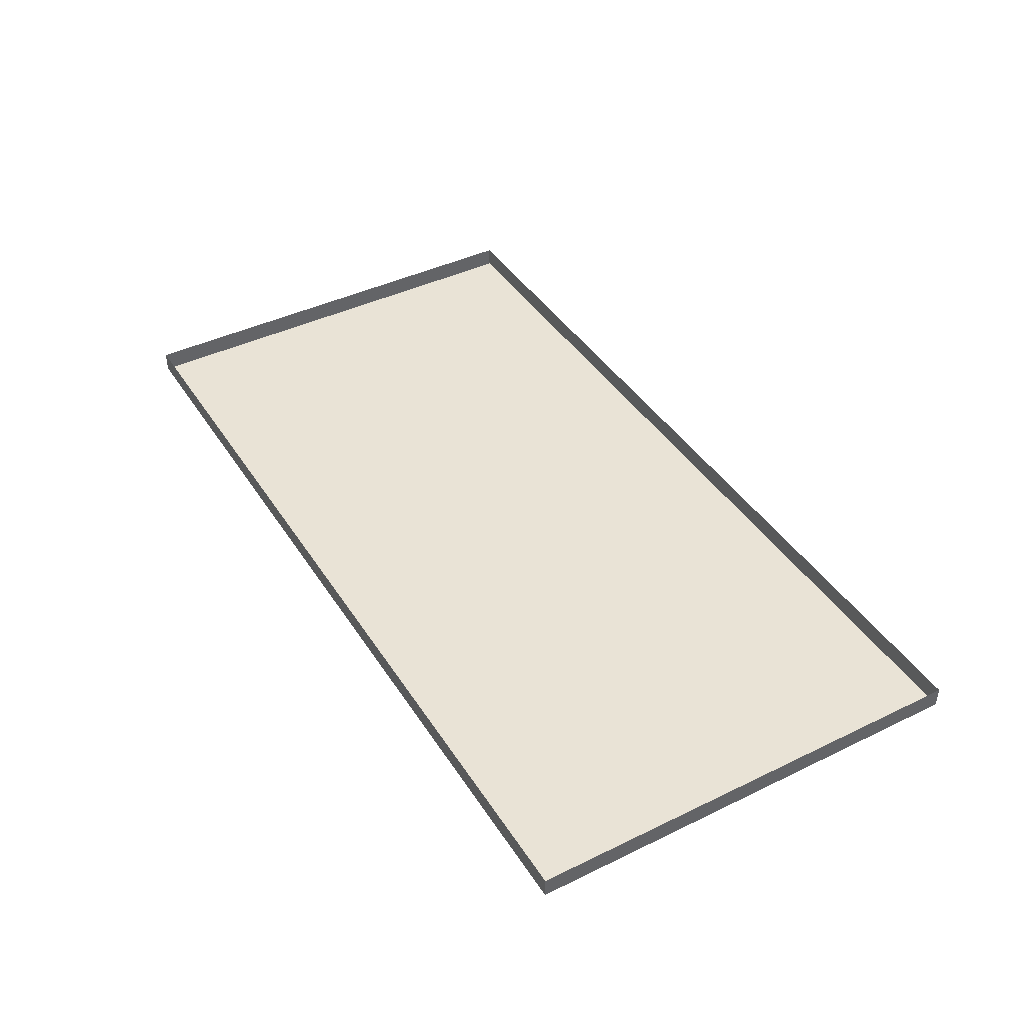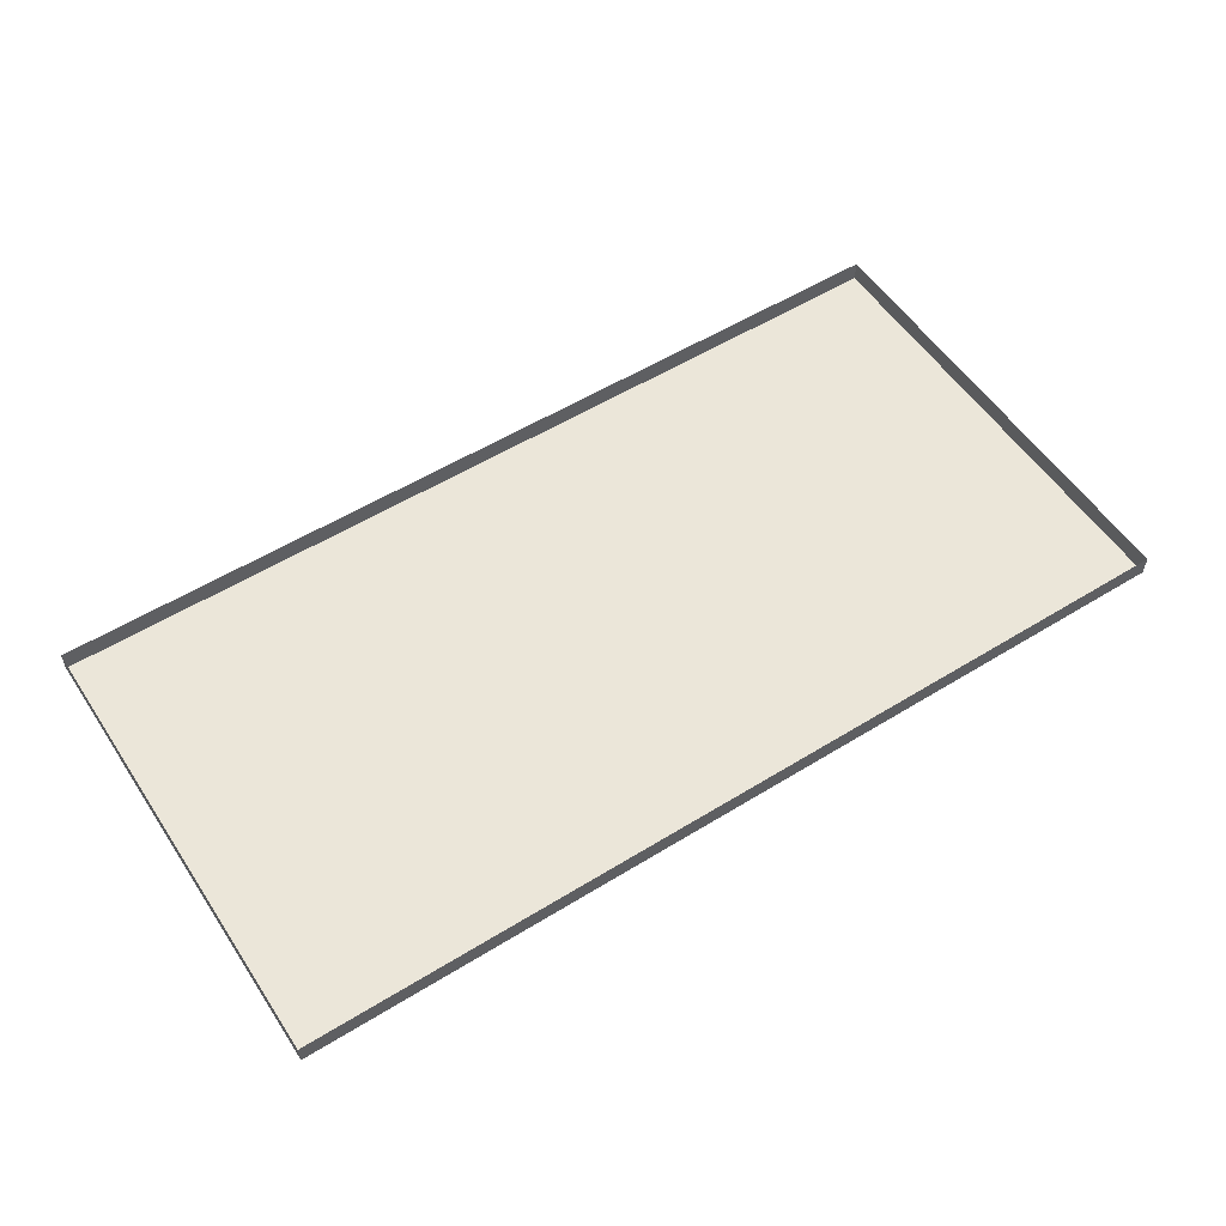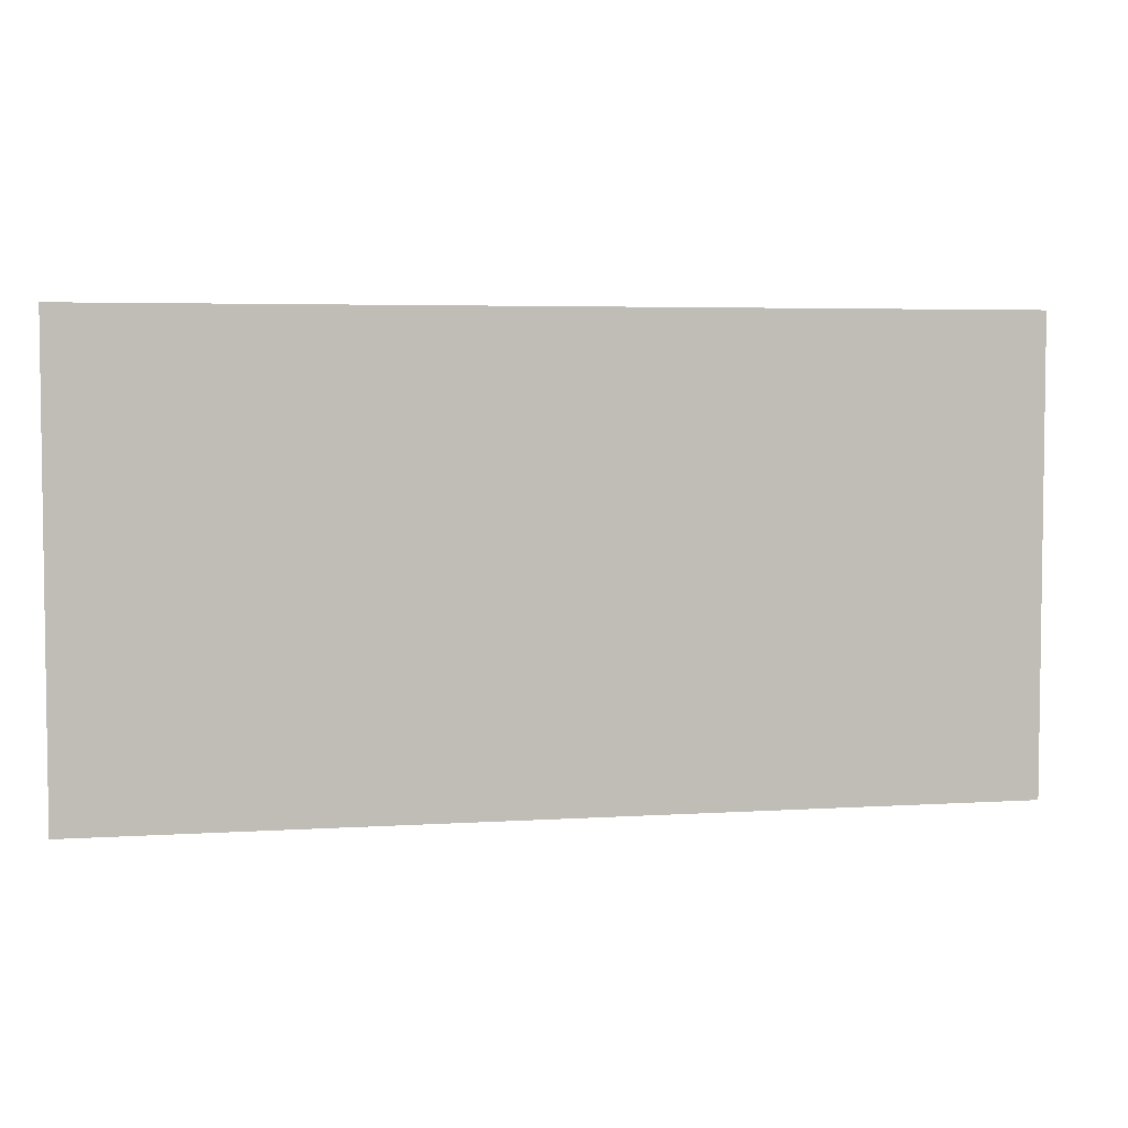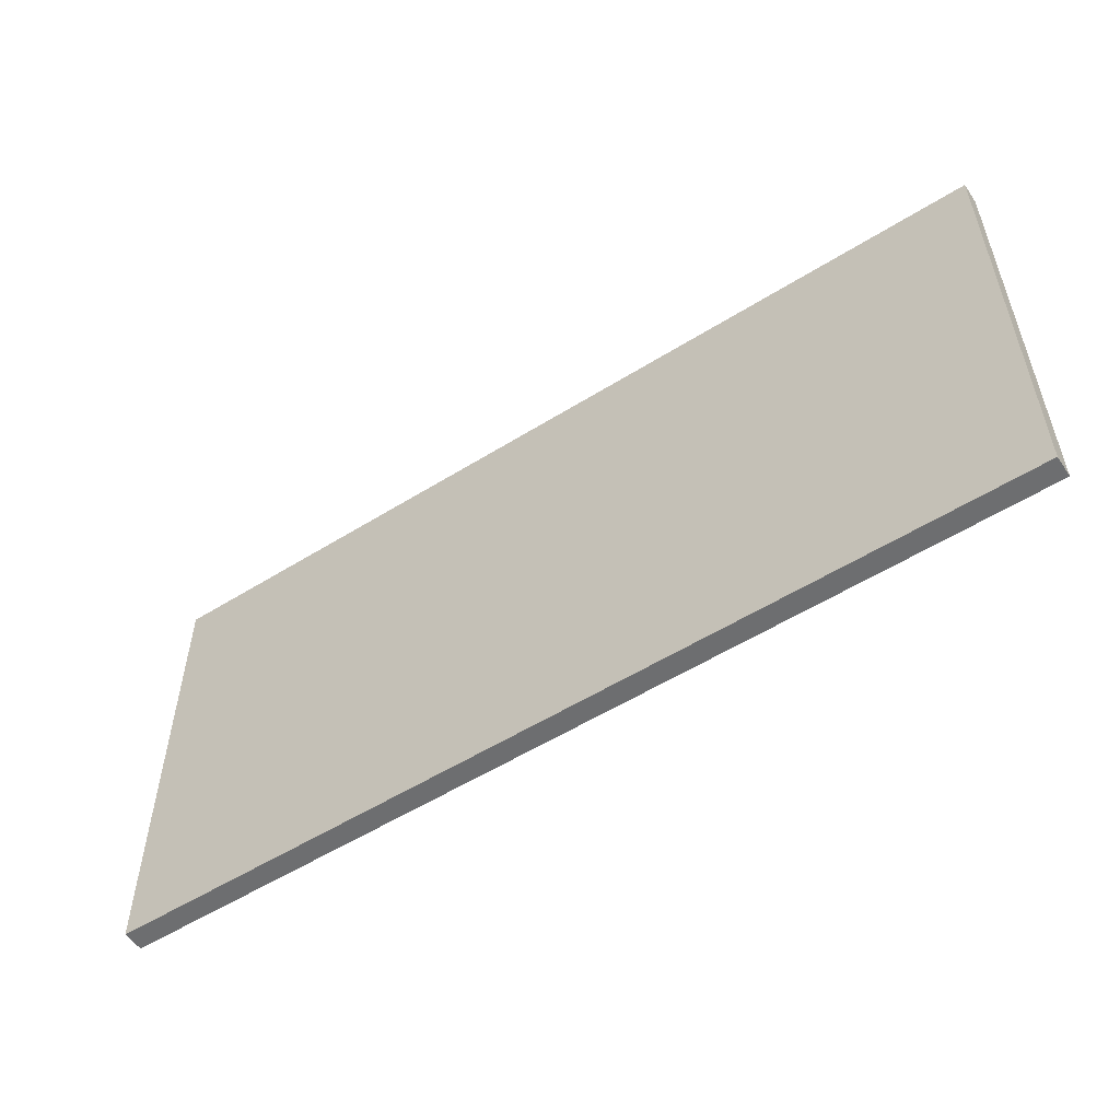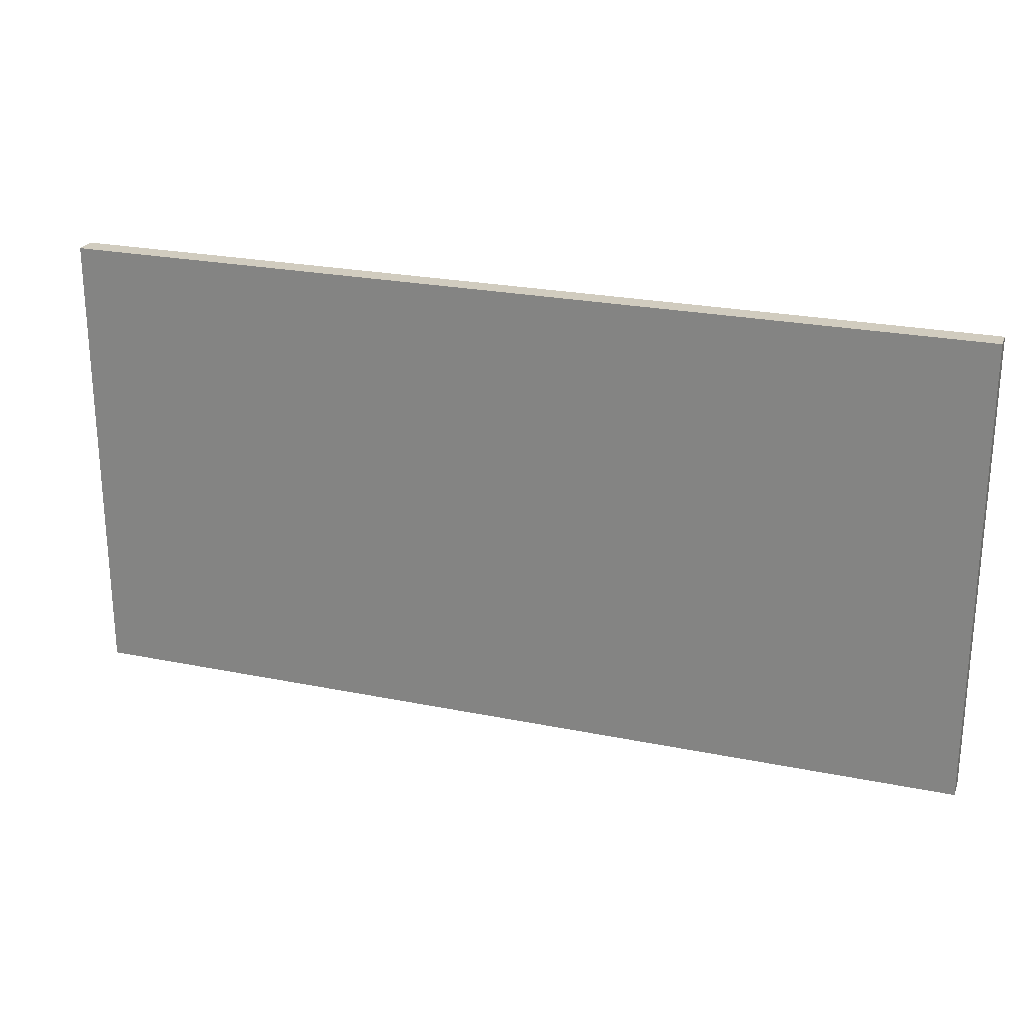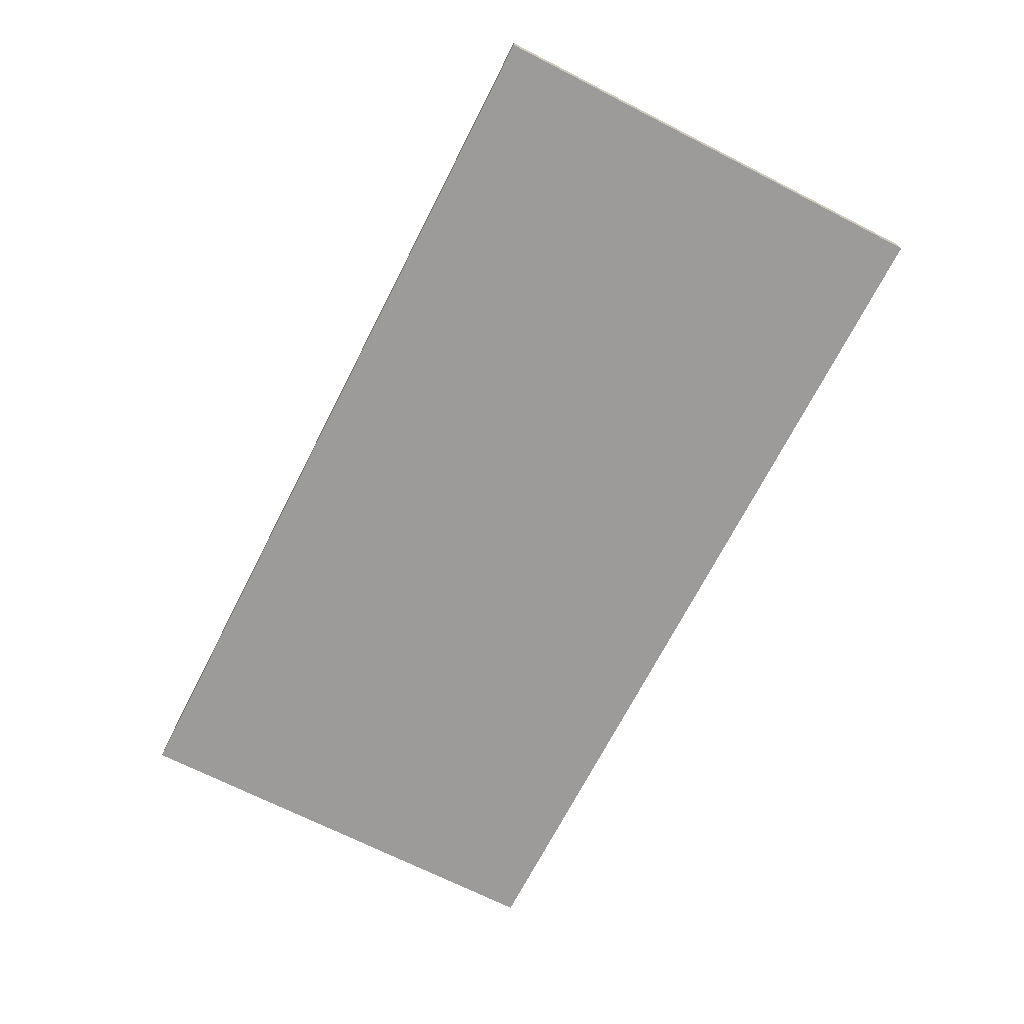
<metadata>
{"format":"obj","ext":"obj","renderer":"f3d","projection":"perspective","resolution":1024,"background":"white","views":[{"elev":42.1,"azim":-120.2,"up":"+Z"},{"elev":55.1,"azim":147.0,"up":"+Z"},{"elev":4.5,"azim":168.4,"up":"+Y"},{"elev":-54.3,"azim":-146.4,"up":"+Y"},{"elev":24.1,"azim":-161.3,"up":"+Y"},{"elev":-69.7,"azim":63.0,"up":"+Z"}]}
</metadata>
<code>
v  643.5 186.8 855.2
v  643.5 186.8 854.3
v  643.5 166.9 854.3
v  643.5 166.9 855.2
v  682.8 166.9 854.3
v  682.8 166.9 855.2
v  682.8 186.8 854.3
v  682.8 186.8 855.2
g pCube2
f 1 2 3
f 1 3 4
f 4 3 5
f 4 5 6
f 6 5 7
f 6 7 8
f 8 7 2
f 8 2 1
f 2 7 5
f 2 5 3

</code>
